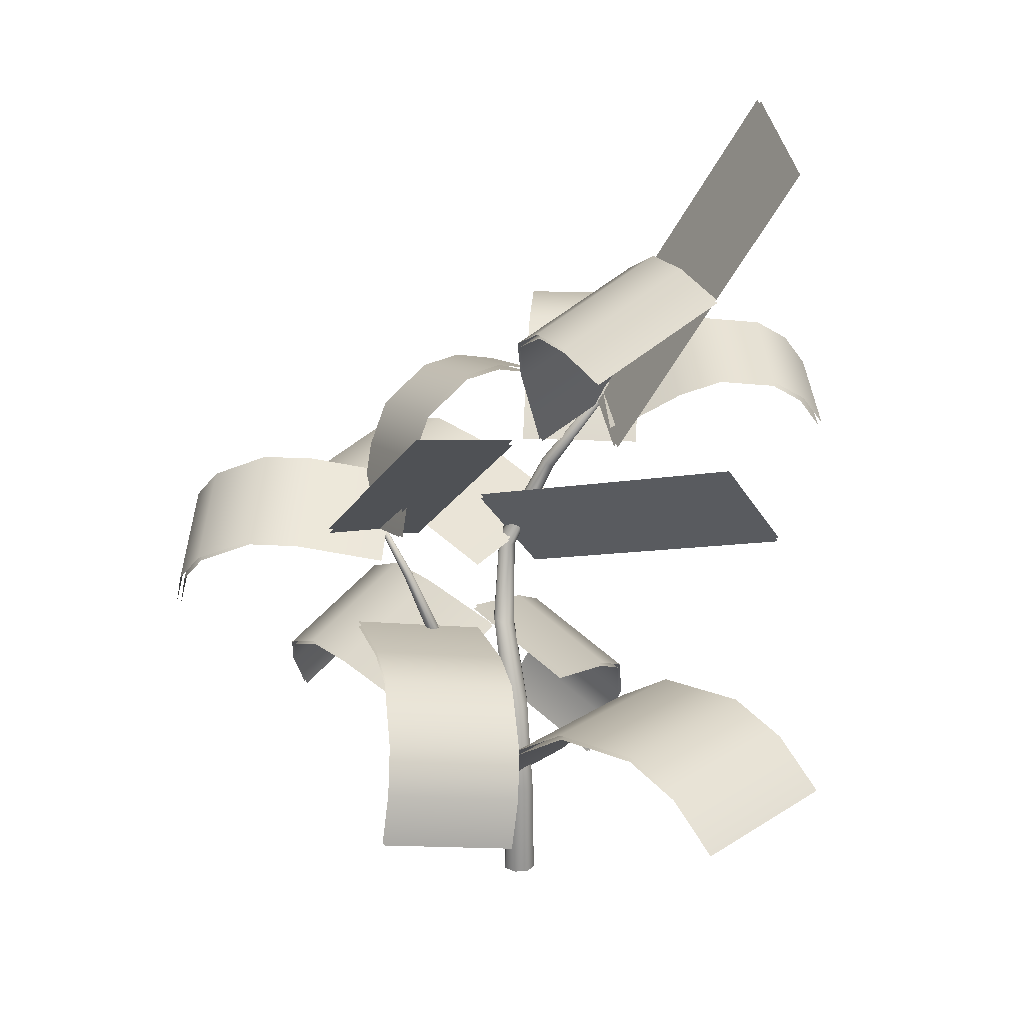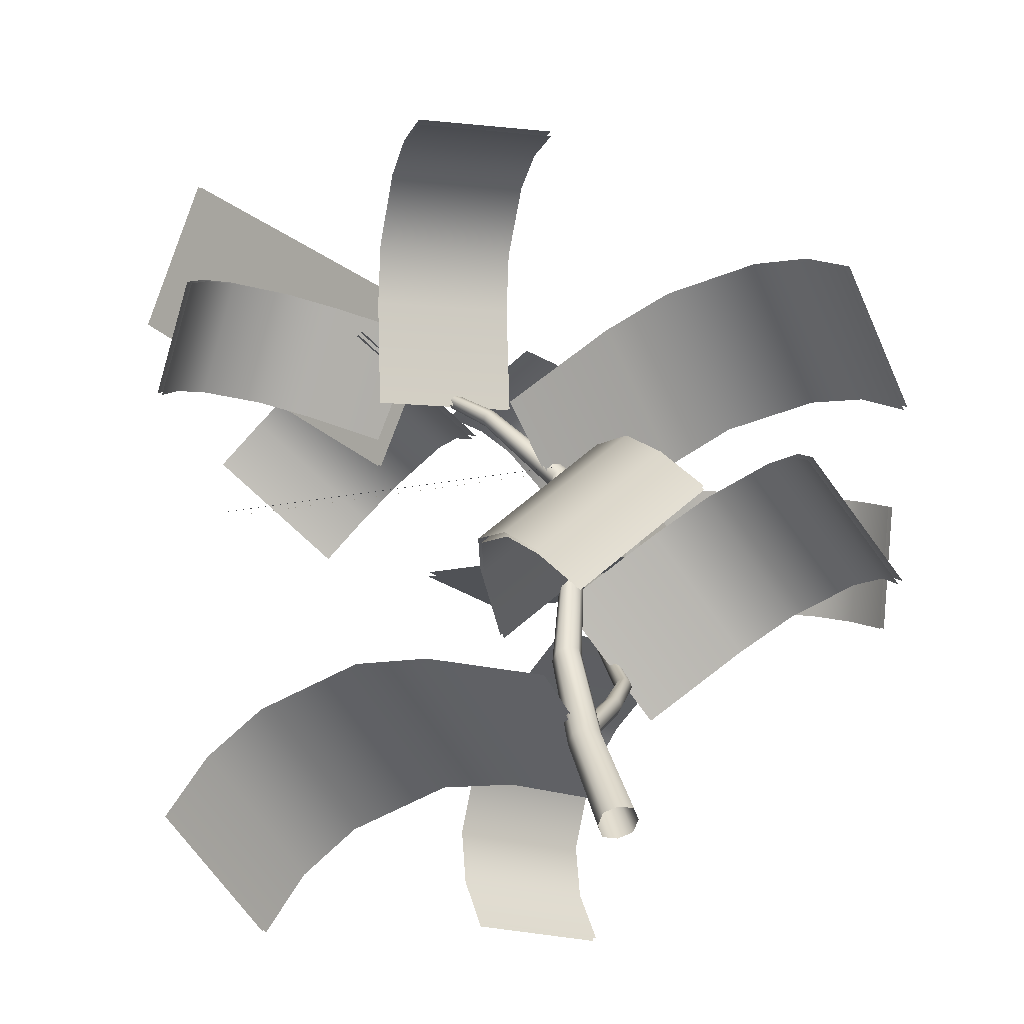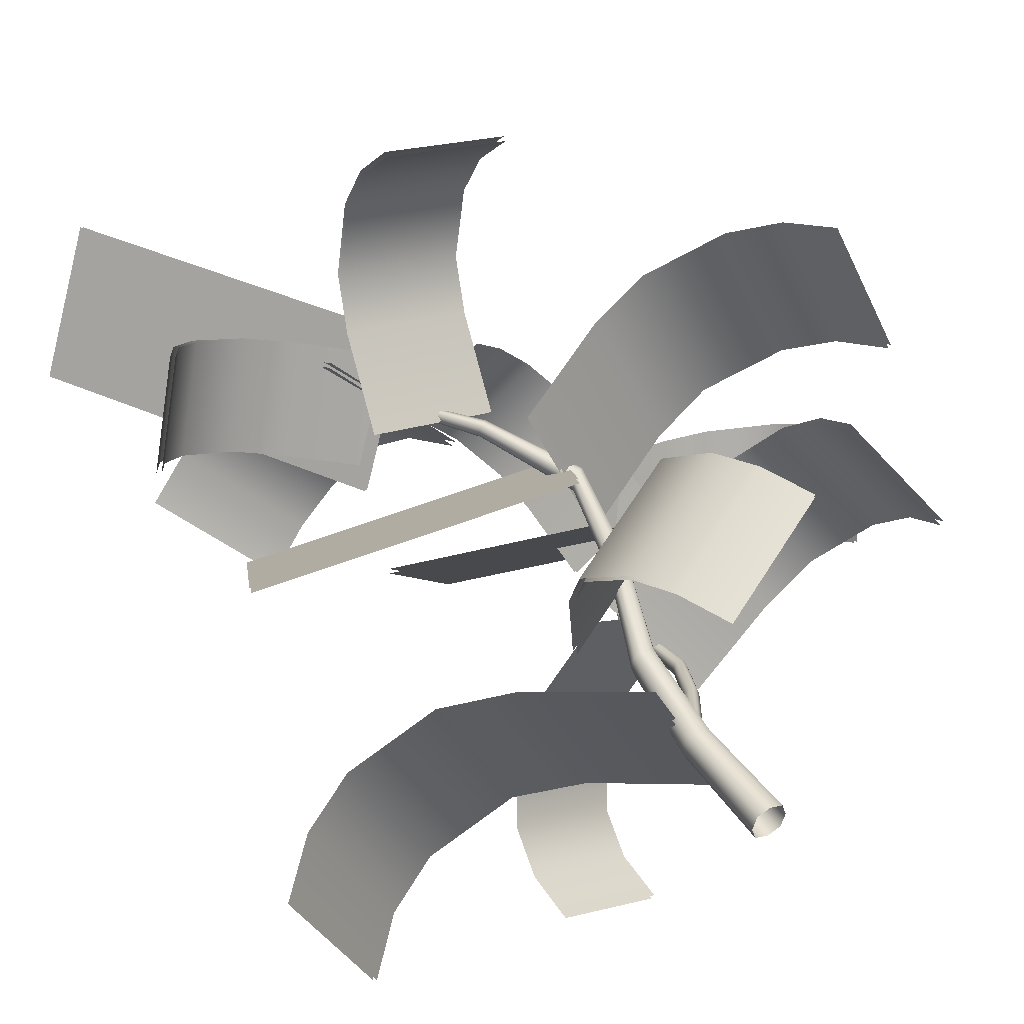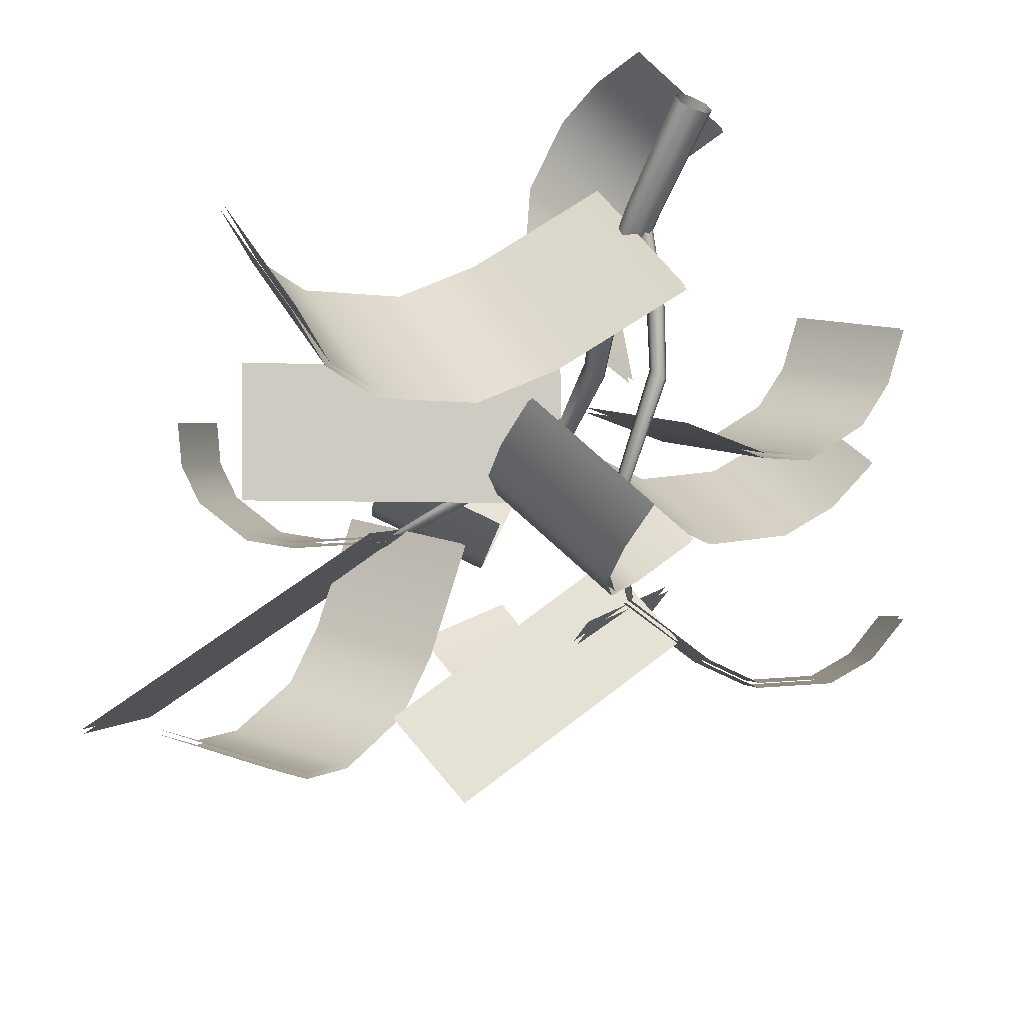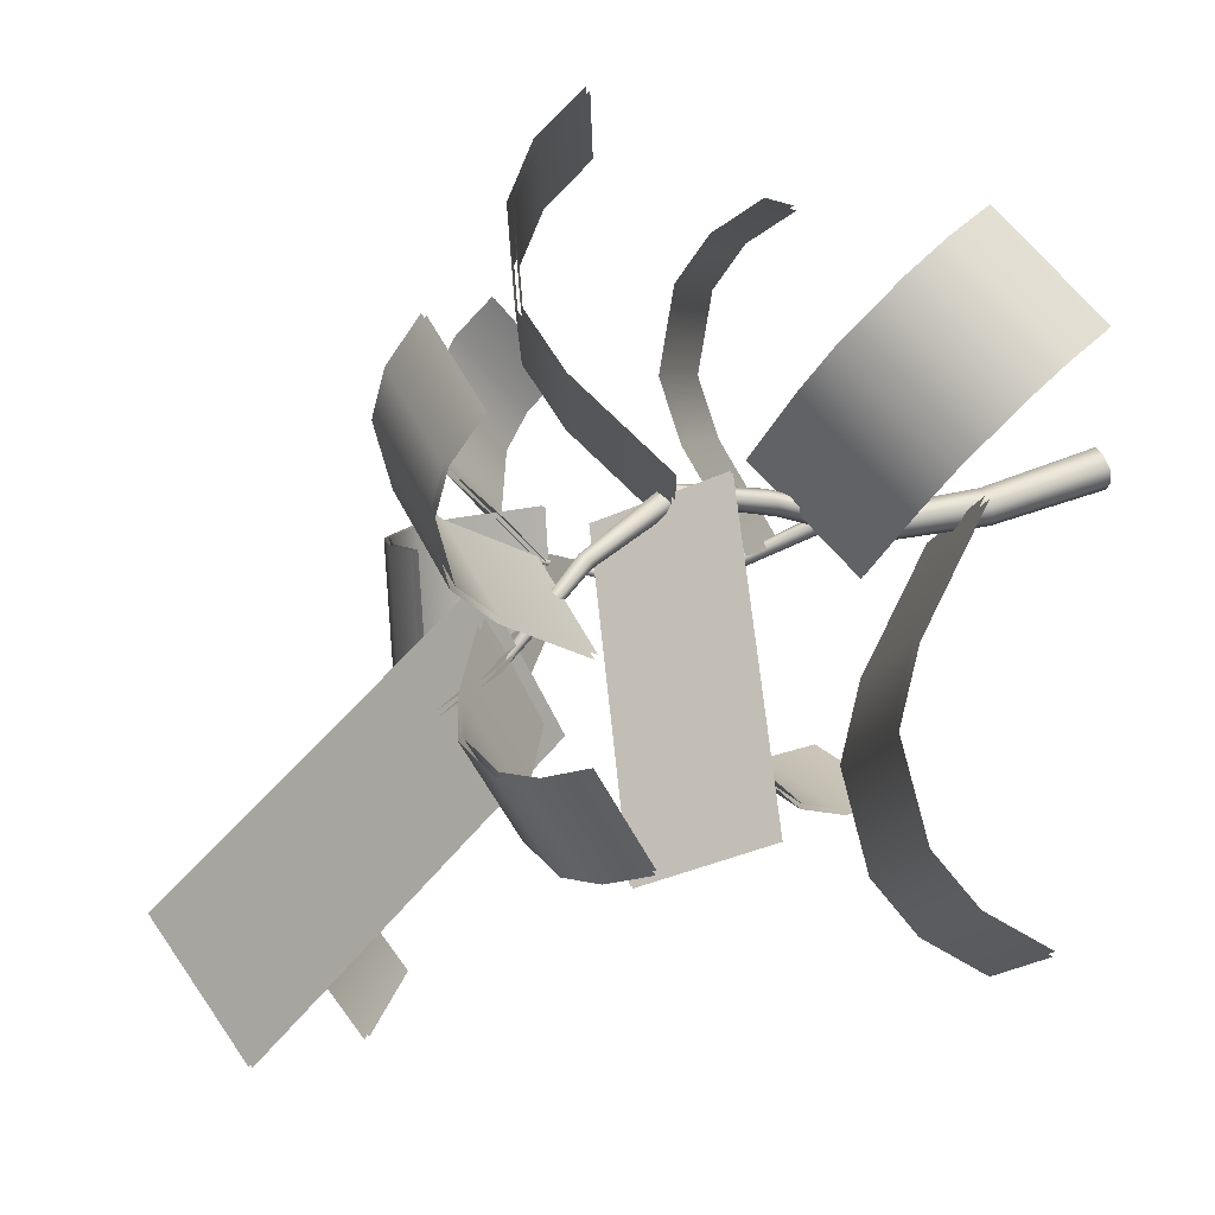
<metadata>
{"format":"obj","ext":"obj","renderer":"f3d","projection":"perspective","resolution":1024,"background":"white","views":[{"elev":23.7,"azim":-163.9,"up":"+Y"},{"elev":34.5,"azim":-13.2,"up":"+Z"},{"elev":41.4,"azim":-31.5,"up":"+Z"},{"elev":-63.2,"azim":-23.0,"up":"+Z"},{"elev":53.1,"azim":-112.5,"up":"+Z"}]}
</metadata>
<code>
g default
v -145.3 88.56 -479.3
v -138.5 86.76 -475.8
v -143.7 88.56 -482.6
v -136.8 86.76 -479.1
v -141.4 89.77 -477.3
v -139.7 89.77 -480.6
v -143.2 89.99 -478.2
v -141.6 89.99 -481.5
v -140.2 88.85 -476.7
v -138.5 88.85 -480
v -144.4 89.52 -478.8
v -142.7 89.52 -482.1
v -136.1 95.88 -469.7
v -137.3 94.57 -475.1
v -138.8 95.88 -469.1
v -139.9 94.57 -474.6
v -136.8 96.76 -472.8
v -139.4 96.76 -472.2
v -136.5 96.92 -471.3
v -139.1 96.92 -470.8
v -137 96.09 -473.8
v -139.6 96.09 -473.2
v -136.3 96.58 -470.4
v -138.9 96.58 -469.9
v -142.3 102.7 -473.6
v -138.4 95.96 -473.6
v -143.7 101.9 -476.5
v -139.9 95.14 -476.5
v -138.6 96.7 -480.5
v -135.6 93.15 -477.9
v -136.9 97.08 -481.9
v -133.9 93.54 -479.3
v -142.6 99.73 -479
v -140 96.2 -473.9
v -140.6 98.4 -481
v -137.9 94.87 -475.9
v -140.1 99.31 -476.1
v -138 97.98 -478
v -140.9 100.1 -477.4
v -138.8 98.74 -479.4
v -139.9 98.26 -475.2
v -137.8 96.93 -477.1
v -141.7 100.1 -478.3
v -139.6 98.78 -480.2
v -130.1 91.27 -479.5
v -135.2 93.06 -479.5
v -129.7 92.43 -477.3
v -134.8 94.21 -477.3
v -132.3 93.42 -480.2
v -131.9 94.57 -478
v -131 92.81 -480.1
v -130.6 93.97 -477.9
v -133.4 93.42 -480
v -133 94.58 -477.8
v -130.4 92.13 -479.9
v -130 93.28 -477.7
v -130.3 90.72 -473.7
v -136.6 91.79 -476.5
v -131.5 91.25 -470.7
v -137.8 92.33 -473.5
v -133.1 93.13 -475.3
v -134.3 93.67 -472.3
v -131.5 92.64 -474.5
v -132.7 93.17 -471.6
v -134.4 92.83 -475.8
v -135.6 93.37 -472.8
v -130.7 91.84 -474.1
v -132 92.38 -471.1
v -143.6 92.94 -475.6
v -137.4 91.1 -474.3
v -142.7 95.09 -477.1
v -136.5 93.25 -475.8
v -131.5 87.22 -475.2
v -135.7 89.26 -479.3
v -133 88.54 -473.1
v -137.1 90.58 -477.2
v -132.7 89.67 -477.5
v -134.2 90.99 -475.4
v -131.7 88.98 -476.4
v -133.2 90.3 -474.3
v -133.8 89.68 -478.2
v -135.2 91 -476.1
v -131.5 88.2 -475.7
v -132.9 89.52 -473.6
v -136.5 96.41 -474.9
v -134.2 93.23 -477.9
v -138 96.9 -476.6
v -135.7 93.71 -479.6
v -134.5 95.8 -476.9
v -136 96.28 -478.6
v -135.2 96.51 -476.1
v -136.7 96.99 -477.7
v -134.3 94.92 -477.4
v -135.8 95.4 -479
v -135.8 96.62 -475.5
v -137.3 97.1 -477.2
v -143.4 96.05 -472.2
v -138.9 96.12 -474
v -144.3 95.36 -474.2
v -139.7 95.43 -476.1
v -141.3 97.39 -473.5
v -142.1 96.7 -475.5
v -142.4 97.22 -473
v -143.3 96.53 -475
v -140.4 97.05 -473.8
v -141.2 96.36 -475.8
v -143.1 96.76 -472.6
v -143.9 96.07 -474.6
v -139.3 88.28 -483.1
v -137.1 90.91 -478.1
v -136.9 88.74 -484.5
v -134.6 91.37 -479.5
v -138.8 91.12 -481.1
v -136.3 91.58 -482.4
v -139.3 90.26 -482.3
v -136.8 90.72 -483.7
v -138.2 91.21 -480
v -135.7 91.68 -481.3
v -139.4 89.37 -482.9
v -137 89.83 -484.2
v -135.9 85.84 -471.5
v -136.3 90.25 -475.7
v -138.4 84.75 -472.4
v -138.7 89.16 -476.6
v -136.9 89.06 -472.5
v -139.4 87.97 -473.5
v -136.8 87.8 -471.6
v -139.2 86.71 -472.5
v -136.8 89.64 -473.6
v -139.2 88.55 -474.6
v -136.4 86.83 -471.3
v -138.9 85.74 -472.3
v -145.3 88.48 -479.3
v -138.5 86.69 -475.8
v -143.6 88.48 -482.6
v -136.9 86.69 -479.1
v -141.4 89.68 -477.3
v -139.8 89.68 -480.6
v -143.2 89.9 -478.2
v -141.6 89.9 -481.5
v -140.3 88.78 -476.7
v -138.6 88.78 -480
v -144.3 89.43 -478.8
v -142.7 89.43 -482.1
v -136.2 95.8 -469.7
v -137.3 94.5 -475.1
v -138.8 95.8 -469.2
v -139.9 94.5 -474.5
v -136.8 96.67 -472.8
v -139.4 96.67 -472.2
v -136.5 96.82 -471.3
v -139.1 96.82 -470.8
v -137 96.02 -473.7
v -139.6 96.02 -473.1
v -136.3 96.49 -470.5
v -138.9 96.49 -469.9
v -142.4 102.7 -473.6
v -138.5 95.92 -473.6
v -143.8 101.8 -476.4
v -139.9 95.1 -476.4
v -138.6 96.63 -480.5
v -135.6 93.08 -478
v -137 97.01 -482
v -133.9 93.47 -479.4
v -142.6 99.65 -478.9
v -140 96.17 -473.9
v -140.6 98.32 -480.9
v -138 94.84 -475.9
v -140.1 99.25 -476.1
v -138.1 97.92 -478.1
v -140.9 99.99 -477.4
v -138.9 98.65 -479.4
v -140 98.22 -475.2
v -137.9 96.89 -477.2
v -141.7 100 -478.2
v -139.6 98.69 -480.2
v -130.2 91.25 -479.5
v -135.2 92.97 -479.4
v -129.8 92.41 -477.3
v -134.8 94.13 -477.2
v -132.3 93.33 -480.2
v -131.9 94.49 -478
v -131.1 92.75 -480.1
v -130.7 93.9 -477.9
v -133.4 93.34 -480
v -133 94.49 -477.8
v -130.5 92.09 -479.8
v -130.1 93.25 -477.6
v -130.4 90.67 -473.7
v -136.6 91.7 -476.4
v -131.6 91.21 -470.8
v -137.8 92.24 -473.5
v -133.1 93.04 -475.3
v -134.3 93.58 -472.3
v -131.6 92.55 -474.5
v -132.8 93.09 -471.6
v -134.4 92.74 -475.7
v -135.6 93.28 -472.8
v -130.8 91.78 -474.1
v -132 92.32 -471.1
v -143.6 92.88 -475.7
v -137.4 91.04 -474.4
v -142.7 95.03 -477.2
v -136.5 93.19 -475.8
v -131.6 87.2 -475.2
v -135.7 89.17 -479.3
v -133.1 88.52 -473.1
v -137.1 90.49 -477.1
v -132.8 89.59 -477.5
v -134.2 90.91 -475.4
v -131.8 88.91 -476.4
v -133.3 90.24 -474.3
v -133.8 89.59 -478.2
v -135.2 90.91 -476.1
v -131.5 88.16 -475.8
v -133 89.48 -473.7
v -136.5 96.32 -475
v -134.2 93.2 -477.9
v -138 96.8 -476.6
v -135.8 93.69 -479.6
v -134.6 95.74 -476.9
v -136.1 96.22 -478.5
v -135.2 96.42 -476.1
v -136.7 96.9 -477.7
v -134.3 94.88 -477.3
v -135.9 95.37 -479
v -135.8 96.52 -475.5
v -137.3 97.01 -477.2
v -143.4 95.99 -472.2
v -138.9 96.04 -474
v -144.2 95.3 -474.2
v -139.7 95.35 -476
v -141.3 97.3 -473.5
v -142.1 96.6 -475.5
v -142.4 97.13 -473
v -143.2 96.44 -475
v -140.4 96.96 -473.7
v -141.2 96.27 -475.8
v -143 96.69 -472.6
v -143.8 96 -474.6
v -139.3 88.26 -483
v -137.1 90.81 -478.1
v -136.8 88.73 -484.4
v -134.6 91.27 -479.5
v -138.7 91.03 -481.1
v -136.3 91.49 -482.4
v -139.2 90.2 -482.3
v -136.8 90.66 -483.6
v -138.2 91.12 -480
v -135.7 91.58 -481.4
v -139.4 89.33 -482.8
v -136.9 89.79 -484.2
v -135.9 85.86 -471.6
v -136.2 90.17 -475.7
v -138.4 84.77 -472.5
v -138.7 89.08 -476.6
v -136.9 88.99 -472.6
v -139.4 87.9 -473.5
v -136.7 87.77 -471.6
v -139.2 86.68 -472.6
v -136.7 89.55 -473.7
v -139.2 88.46 -474.6
v -136.4 86.84 -471.4
v -138.8 85.75 -472.4
v -139.4 96.07 -474.8
v -139.3 96.1 -474.8
v -139.4 96.05 -474.9
v -139.4 96 -474.8
v -139.4 96.05 -474.7
v -137.7 93.98 -474.8
v -137.9 93.89 -475
v -138 93.79 -474.8
v -137.9 93.89 -474.7
v -137.5 86.29 -477.1
v -136.8 90.22 -476
v -137.8 86.29 -477.4
v -137.1 90.15 -476.2
v -138.1 86.29 -477.1
v -137.3 90.08 -476
v -137.8 86.29 -476.8
v -137.1 90.15 -475.7
v -134.8 93.69 -478.6
v -134.8 93.67 -478.6
v -134.8 93.71 -478.6
v -134.8 93.69 -478.5
v -134.7 93.65 -478.5
v -135.6 92.34 -478.8
v -135.7 92.4 -478.8
v -135.7 92.37 -478.7
v -135.5 92.3 -478.7
v -136.8 87.7 -477.7
v -137.1 87.68 -477.7
v -137 87.8 -477.4
v -136.8 87.82 -477.5
v -139.4 96.03 -474.8
v -139.4 96.06 -474.9
v -139.3 96.1 -474.8
v -139.4 96.06 -474.8
v -139.3 96.09 -474.8
v -139.3 96.09 -474.9
v -139.4 96.02 -474.9
v -139.4 96.02 -474.8
v -136.7 91.99 -475.1
v -137.8 93.96 -474.7
v -137.8 93.96 -475
v -136.9 91.88 -475.3
v -138 93.82 -475
v -137.1 91.77 -475.1
v -138 93.82 -474.7
v -136.9 91.88 -474.9
v -137.6 86.29 -477.3
v -137.4 84 -477.1
v -137.6 86.29 -476.9
v -137.3 88.41 -476.8
v -136.9 90.21 -475.8
v -136.9 90.21 -476.2
v -138 86.29 -477.3
v -137.8 84 -477.5
v -137.6 88.4 -477.1
v -137.3 90.1 -476.2
v -138 86.29 -476.9
v -138.2 84 -477.1
v -137.9 88.38 -476.8
v -137.3 90.1 -475.8
v -137.8 84 -476.7
v -137.6 88.4 -476.5
v -134.8 93.69 -478.5
v -134.8 93.71 -478.6
v -134.8 93.68 -478.6
v -134.8 93.67 -478.5
v -134.7 93.65 -478.6
v -134.8 93.69 -478.6
v -134.8 93.7 -478.5
v -134.8 93.67 -478.5
v -136.1 91.09 -478.9
v -135.5 92.31 -478.8
v -135.6 92.38 -478.8
v -136.3 91.16 -478.9
v -135.7 92.4 -478.7
v -136.3 91.13 -478.7
v -135.6 92.33 -478.7
v -136.1 91.06 -478.7
v -136.9 87.66 -477.8
v -137.6 86.48 -477.2
v -136.7 87.77 -477.6
v -136.3 88.88 -478.2
v -137.1 87.73 -477.5
v -137.9 86.45 -477.1
v -136.5 88.87 -478.2
v -136.9 87.84 -477.4
v -137.8 86.58 -476.9
v -136.5 88.96 -478
v -137.5 86.61 -476.9
v -136.2 88.97 -478
v -139.3 96.09 -474.8
v -137.5 84 -476.8
v -139.3 96.09 -474.9
v -137.5 84 -477.4
v -139.4 96.03 -474.9
v -138.1 84 -477.4
v -139.4 96.03 -474.8
v -138.1 84 -476.8
v -136.8 91.96 -474.9
v -136.8 91.96 -475.3
v -137.1 91.8 -475.3
v -137.1 91.8 -474.9
v -137.4 88.41 -476.6
v -137.4 88.41 -477
v -137.8 88.38 -477
v -137.8 88.38 -476.6
v -134.7 93.67 -478.6
v -137.5 86.55 -477.1
v -134.8 93.69 -478.6
v -137.8 86.43 -477.3
v -134.8 93.7 -478.5
v -137.9 86.51 -477
v -134.8 93.67 -478.5
v -137.7 86.63 -476.8
v -136.1 91.05 -478.8
v -136.2 91.13 -478.9
v -136.3 91.16 -478.8
v -136.2 91.09 -478.7
v -136.2 88.93 -478.1
v -136.4 88.86 -478.3
v -136.5 88.91 -478.1
v -136.3 88.99 -477.9
g plant02
f 7 5 6 8
f 10 9 2 4
f 10 6 5 9
f 3 1 11 12
f 11 7 8 12
f 19 17 18 20
f 22 21 14 16
f 22 18 17 21
f 23 24 15 13
f 23 19 20 24
f 27 25 26 28
f 31 29 30 32
f 39 37 38 40
f 42 41 34 36
f 42 38 37 41
f 43 44 35 33
f 43 39 40 44
f 51 49 50 52
f 54 53 46 48
f 54 50 49 53
f 55 56 47 45
f 55 51 52 56
f 63 61 62 64
f 66 65 58 60
f 66 62 61 65
f 67 68 59 57
f 67 63 64 68
f 71 69 70 72
f 79 77 78 80
f 82 81 74 76
f 82 78 77 81
f 83 84 75 73
f 83 79 80 84
f 91 89 90 92
f 94 93 86 88
f 94 90 89 93
f 95 96 87 85
f 95 91 92 96
f 103 101 102 104
f 106 105 98 100
f 106 102 101 105
f 107 108 99 97
f 107 103 104 108
f 115 113 114 116
f 118 117 110 112
f 118 114 113 117
f 119 120 111 109
f 119 115 116 120
f 127 125 126 128
f 130 129 122 124
f 130 126 125 129
f 131 132 123 121
f 131 127 128 132
f 139 140 138 137
f 142 136 134 141
f 142 141 137 138
f 143 133 135 144
f 143 144 140 139
f 151 152 150 149
f 154 148 146 153
f 154 153 149 150
f 155 145 147 156
f 155 156 152 151
f 159 160 158 157
f 163 164 162 161
f 171 172 170 169
f 174 168 166 173
f 174 173 169 170
f 175 165 167 176
f 175 176 172 171
f 183 184 182 181
f 186 180 178 185
f 186 185 181 182
f 187 177 179 188
f 187 188 184 183
f 195 196 194 193
f 198 192 190 197
f 198 197 193 194
f 199 189 191 200
f 199 200 196 195
f 203 204 202 201
f 211 212 210 209
f 214 208 206 213
f 214 213 209 210
f 215 205 207 216
f 215 216 212 211
f 223 224 222 221
f 226 220 218 225
f 226 225 221 222
f 227 217 219 228
f 227 228 224 223
f 235 236 234 233
f 238 232 230 237
f 238 237 233 234
f 239 229 231 240
f 239 240 236 235
f 247 248 246 245
f 250 244 242 249
f 250 249 245 246
f 251 241 243 252
f 251 252 248 247
f 259 260 258 257
f 262 256 254 261
f 262 261 257 258
f 263 253 255 264
f 263 264 260 259
f 361 298 265 295
f 359 295 265 296
f 357 296 265 297
f 355 297 265 298
f 355 299 266 297
f 357 297 266 300
f 357 300 267 296
f 359 296 267 301
f 359 301 268 295
f 361 295 268 302
f 361 302 269 298
f 355 298 269 299
f 364 305 270 303
f 363 303 270 304
f 365 307 271 306
f 364 306 271 305
f 366 309 272 308
f 365 308 272 307
f 363 304 273 310
f 366 310 273 309
f 368 314 274 311
f 358 311 274 312
f 356 312 274 313
f 367 313 274 314
f 368 316 275 314
f 367 314 275 315
f 363 315 275 303
f 364 303 275 316
f 369 319 276 317
f 360 317 276 318
f 358 318 276 311
f 368 311 276 319
f 369 320 277 319
f 368 319 277 316
f 364 316 277 306
f 365 306 277 320
f 370 323 278 321
f 362 321 278 322
f 360 322 278 317
f 369 317 278 323
f 370 324 279 323
f 369 323 279 320
f 365 320 279 308
f 366 308 279 324
f 367 326 280 313
f 356 313 280 325
f 362 325 280 321
f 370 321 280 326
f 367 315 281 326
f 370 326 281 324
f 366 324 281 310
f 363 310 281 315
f 377 330 282 327
f 375 327 282 328
f 373 328 282 329
f 371 329 282 330
f 371 331 283 329
f 373 329 283 332
f 373 332 284 328
f 375 328 284 333
f 375 333 285 327
f 377 327 285 334
f 377 334 286 330
f 371 330 286 331
f 380 337 287 335
f 379 335 287 336
f 381 339 288 338
f 380 338 288 337
f 382 341 289 340
f 381 340 289 339
f 379 336 290 342
f 382 342 290 341
f 384 346 291 343
f 374 343 291 344
f 372 344 291 345
f 383 345 291 346
f 385 349 292 347
f 376 347 292 348
f 374 348 292 343
f 384 343 292 349
f 386 352 293 350
f 378 350 293 351
f 376 351 293 347
f 385 347 293 352
f 383 354 294 345
f 372 345 294 353
f 378 353 294 350
f 386 350 294 354
f 283 287 337 332
f 331 336 287 283
f 284 288 339 333
f 332 337 288 284
f 285 289 341 334
f 333 339 289 285
f 286 290 336 331
f 334 341 290 286
f 384 380 335 346
f 346 335 379 383
f 385 381 338 349
f 349 338 380 384
f 386 382 340 352
f 352 340 381 385
f 383 379 342 354
f 354 342 382 386
f 266 270 305 300
f 299 304 270 266
f 267 271 307 301
f 300 305 271 267
f 268 272 309 302
f 301 307 272 268
f 269 273 304 299
f 302 309 273 269

</code>
